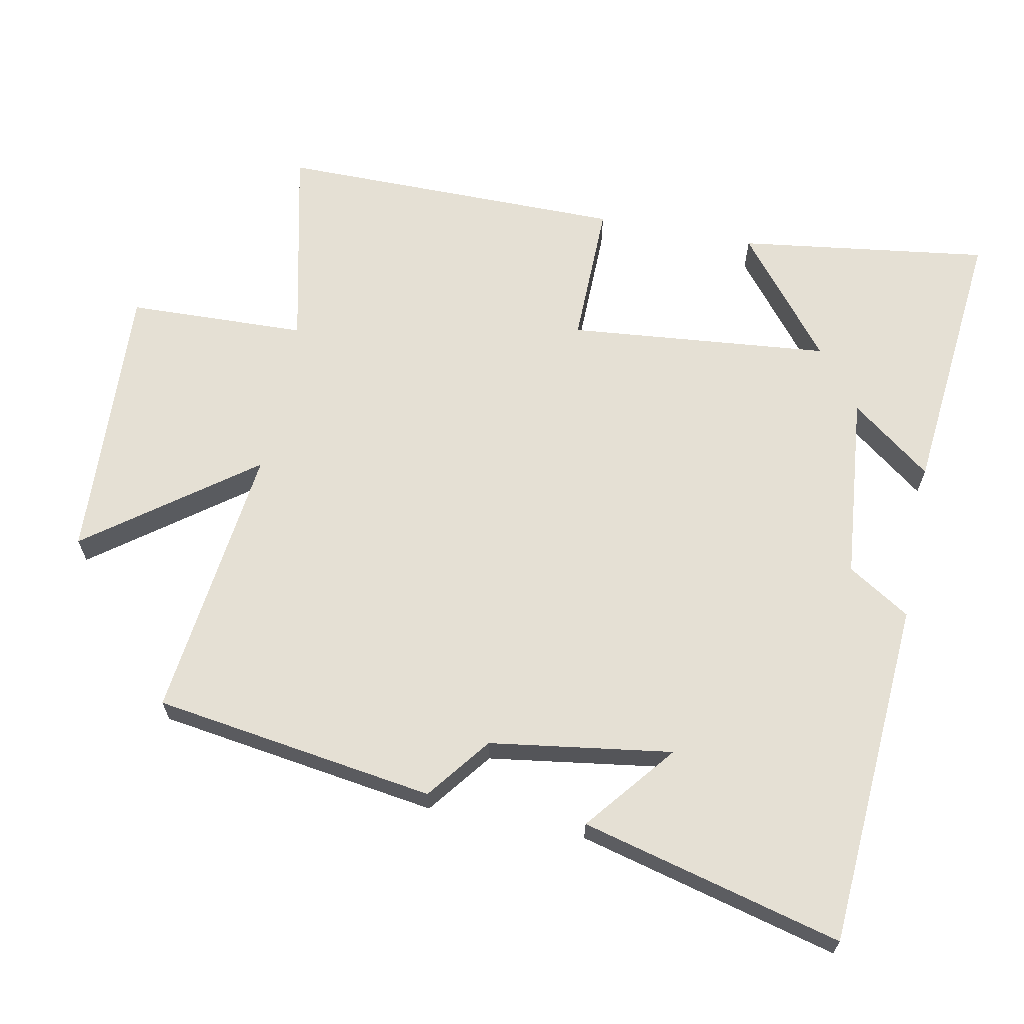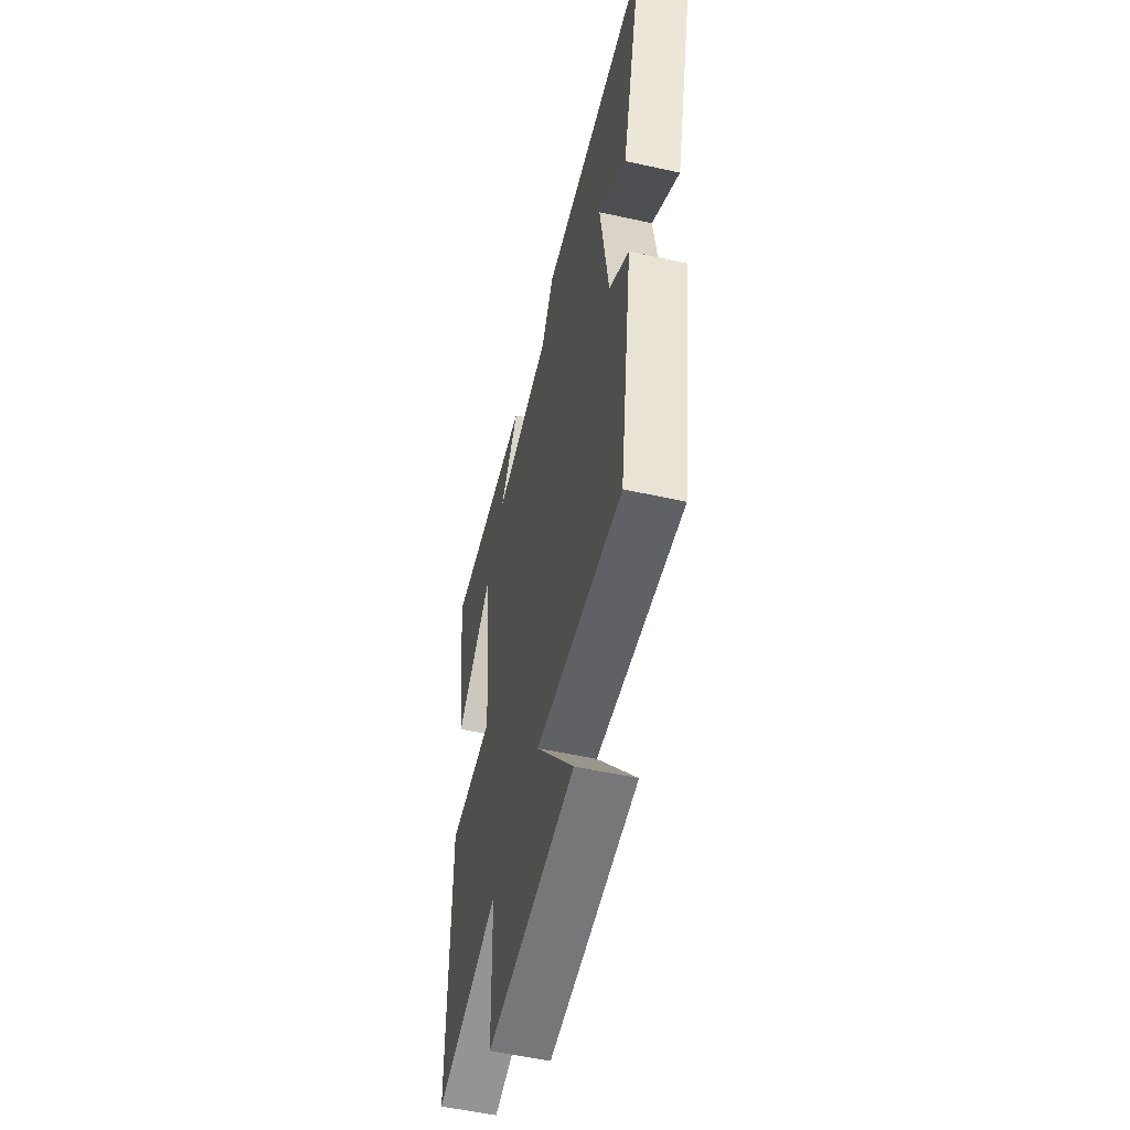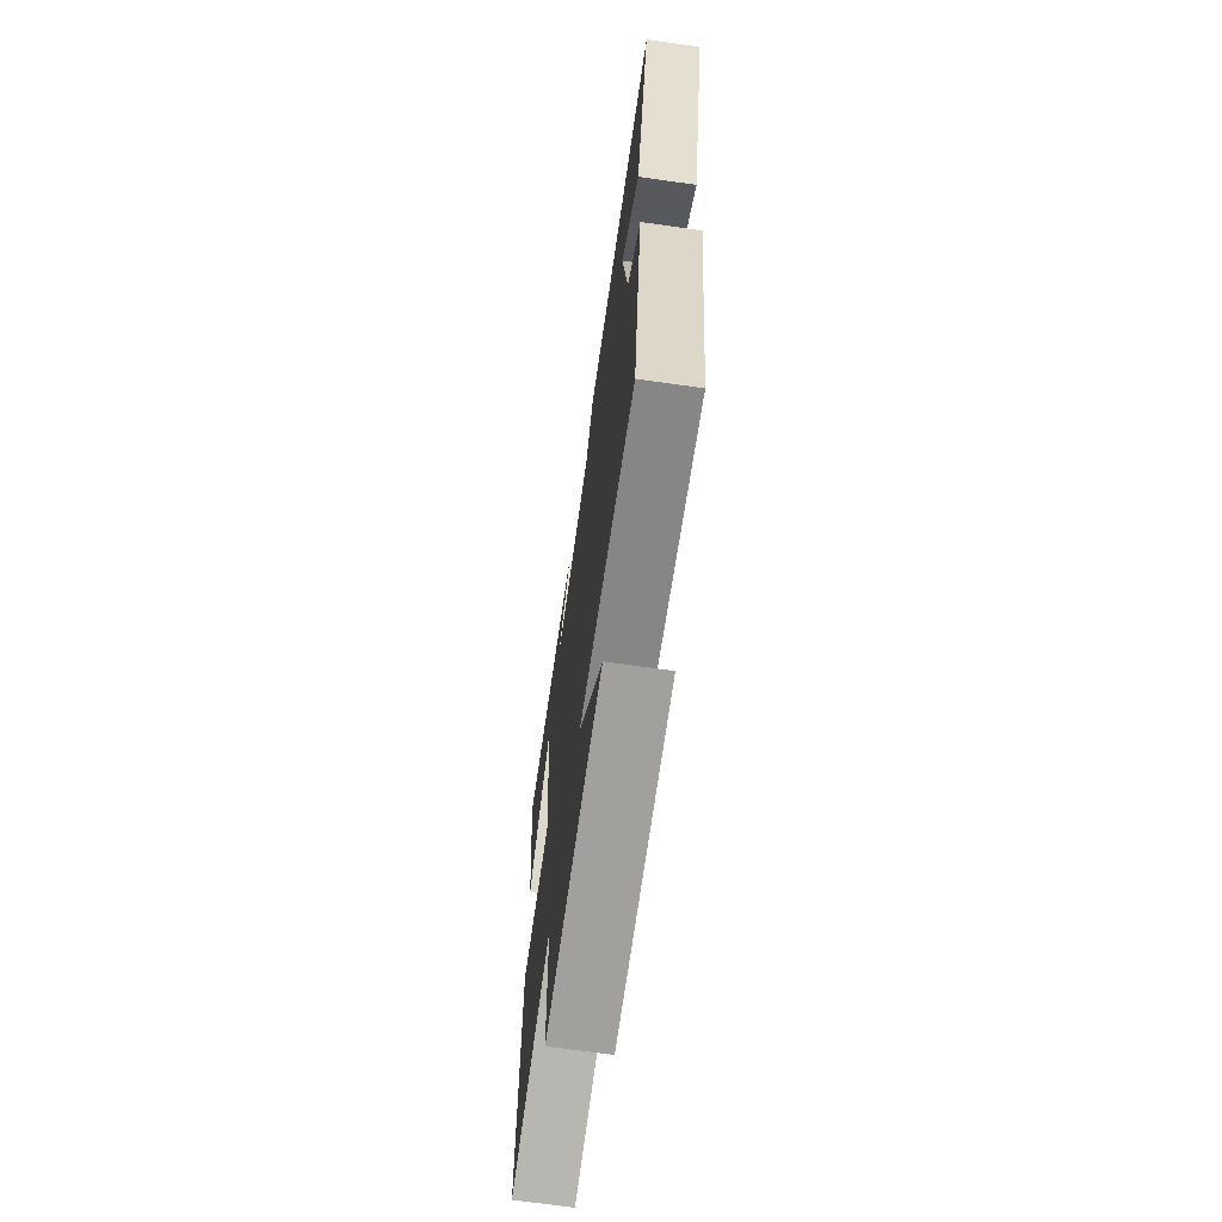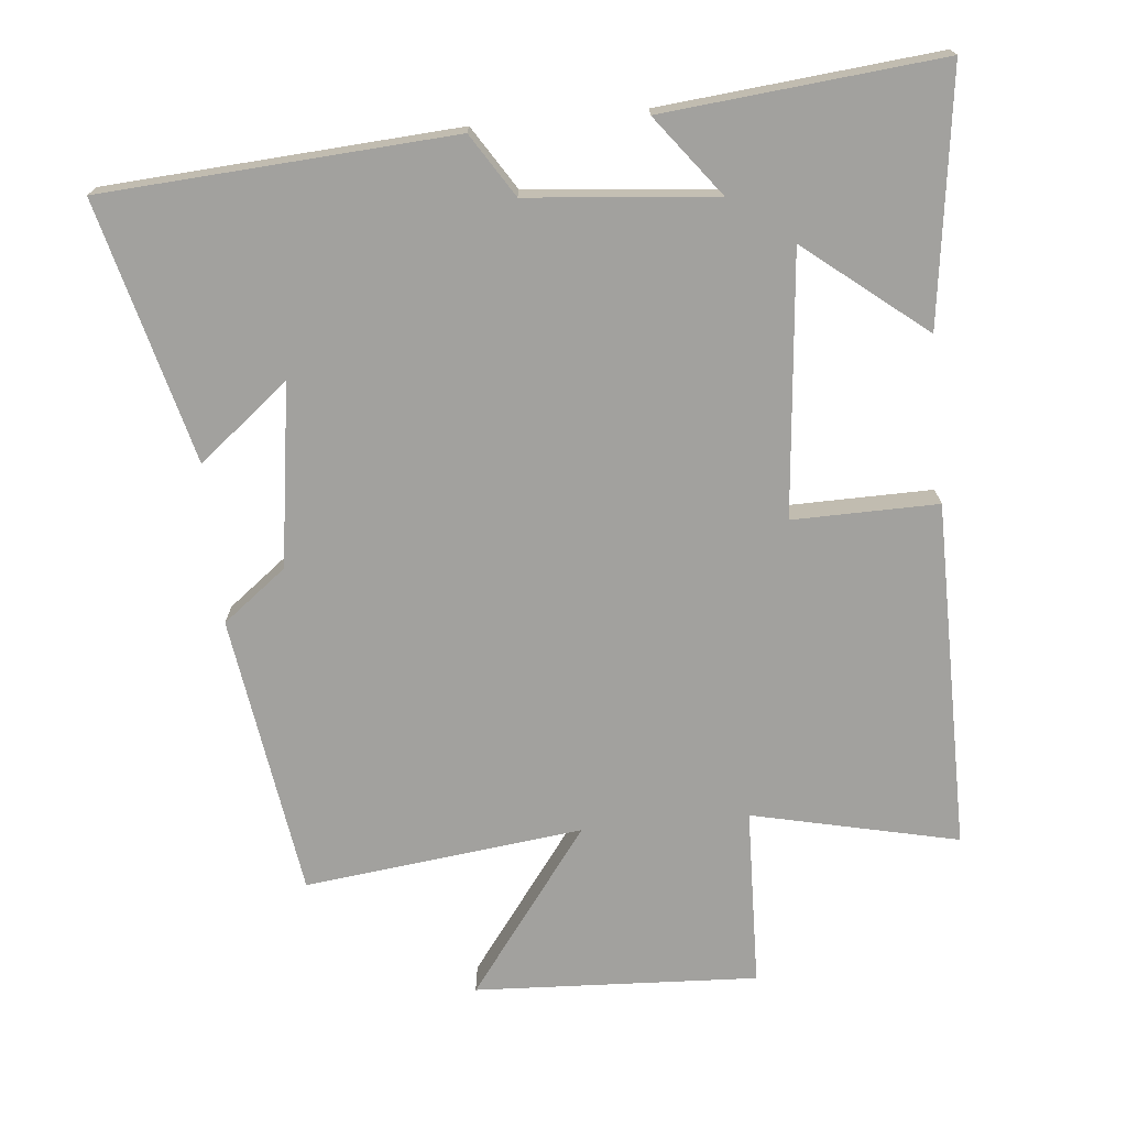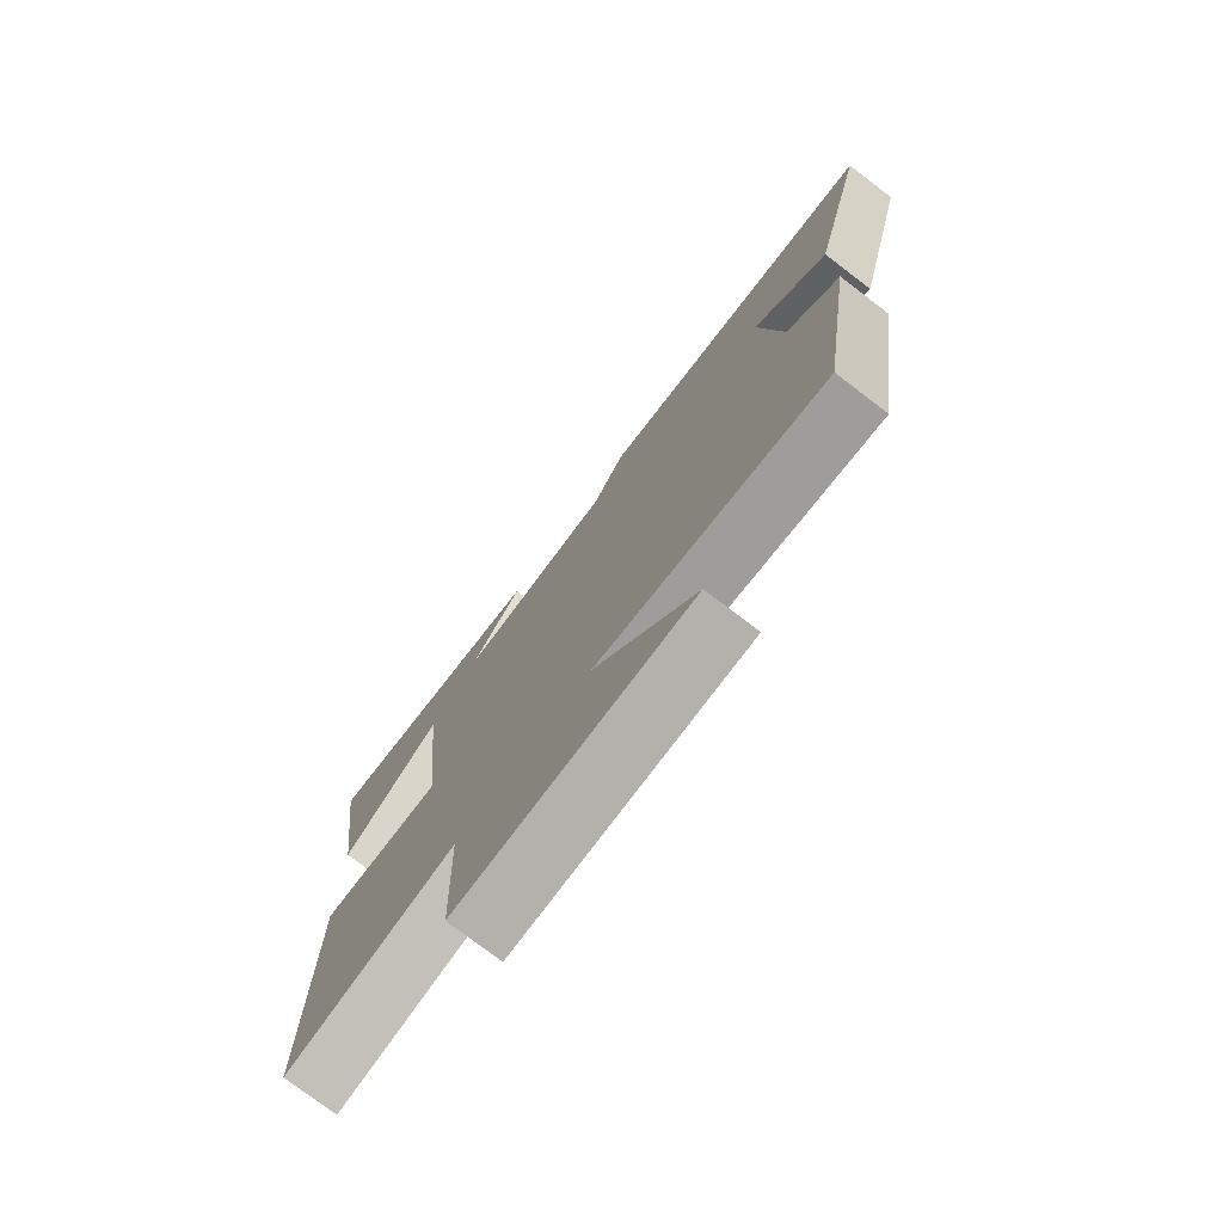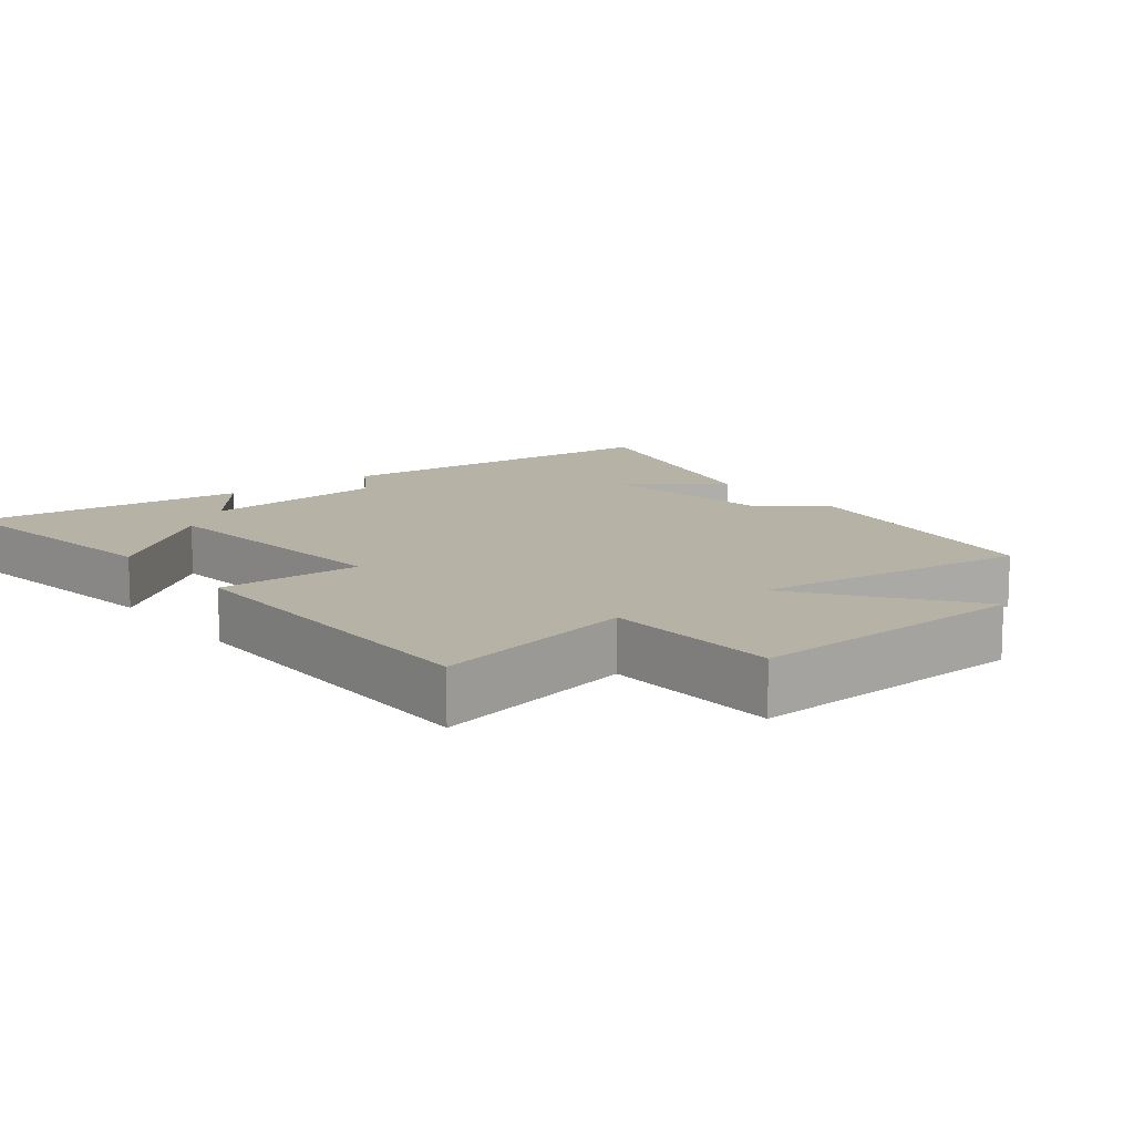
<metadata>
{"format":"obj","ext":"obj","renderer":"f3d","projection":"perspective","resolution":1024,"background":"white","views":[{"elev":65.2,"azim":-78.9,"up":"+Y"},{"elev":-54.4,"azim":-103.2,"up":"+Z"},{"elev":-68.8,"azim":-98.1,"up":"+Z"},{"elev":-72.1,"azim":5.5,"up":"+Y"},{"elev":-76.6,"azim":-127.3,"up":"+Z"},{"elev":12.2,"azim":142.0,"up":"+Y"}]}
</metadata>
<code>
v -0.598 0.07 0.467
v -0.092 0.07 0.5
v -0.035 0.07 0.41
v 0.237 0.07 0.384
v 0.148 0.07 0.5
v 0.549 0.07 0.539
v 0.5 0.07 0.175
v 0.326 0.07 0.314
v 0.29 0.07 -0.066
v 0.5 0.07 -0.063
v 0.502 0.07 -0.567
v 0.204 0.07 -0.5
v 0.196 0.07 -0.759
v -0.214 0.07 -0.739
v -0.036 0.07 -0.5
v -0.439 0.07 -0.548
v -0.5 0.07 -0.14
v -0.408 0.07 -0.069
v -0.37 0.07 0.195
v -0.5 0.07 0.09
v -0.598 0 0.467
v -0.092 0 0.5
v -0.035 0 0.41
v 0.237 0 0.384
v 0.148 0 0.5
v 0.549 0 0.539
v 0.5 0 0.175
v 0.326 0 0.314
v 0.29 0 -0.066
v 0.5 0 -0.063
v 0.502 0 -0.567
v 0.204 0 -0.5
v 0.196 0 -0.759
v -0.214 0 -0.739
v -0.036 0 -0.5
v -0.439 0 -0.548
v -0.5 0 -0.14
v -0.408 0 -0.069
v -0.37 0 0.195
v -0.5 0 0.09
f 19 20 1 2
f 18 19 2 3
f 15 16 17 18
f 15 18 3 4
f 12 13 14 15
f 12 15 4
f 9 10 11 12
f 8 9 12 4
f 5 6 7 8
f 4 5 8
f 22 21 40 39
f 23 22 39 38
f 38 37 36 35
f 24 23 38 35
f 35 34 33 32
f 24 35 32
f 32 31 30 29
f 24 32 29 28
f 28 27 26 25
f 28 25 24
f 1 21 22 2
f 2 22 23 3
f 3 23 24 4
f 4 24 25 5
f 5 25 26 6
f 6 26 27 7
f 7 27 28 8
f 8 28 29 9
f 9 29 30 10
f 10 30 31 11
f 11 31 32 12
f 12 32 33 13
f 13 33 34 14
f 14 34 35 15
f 15 35 36 16
f 16 36 37 17
f 17 37 38 18
f 18 38 39 19
f 19 39 40 20
f 20 40 21 1

</code>
